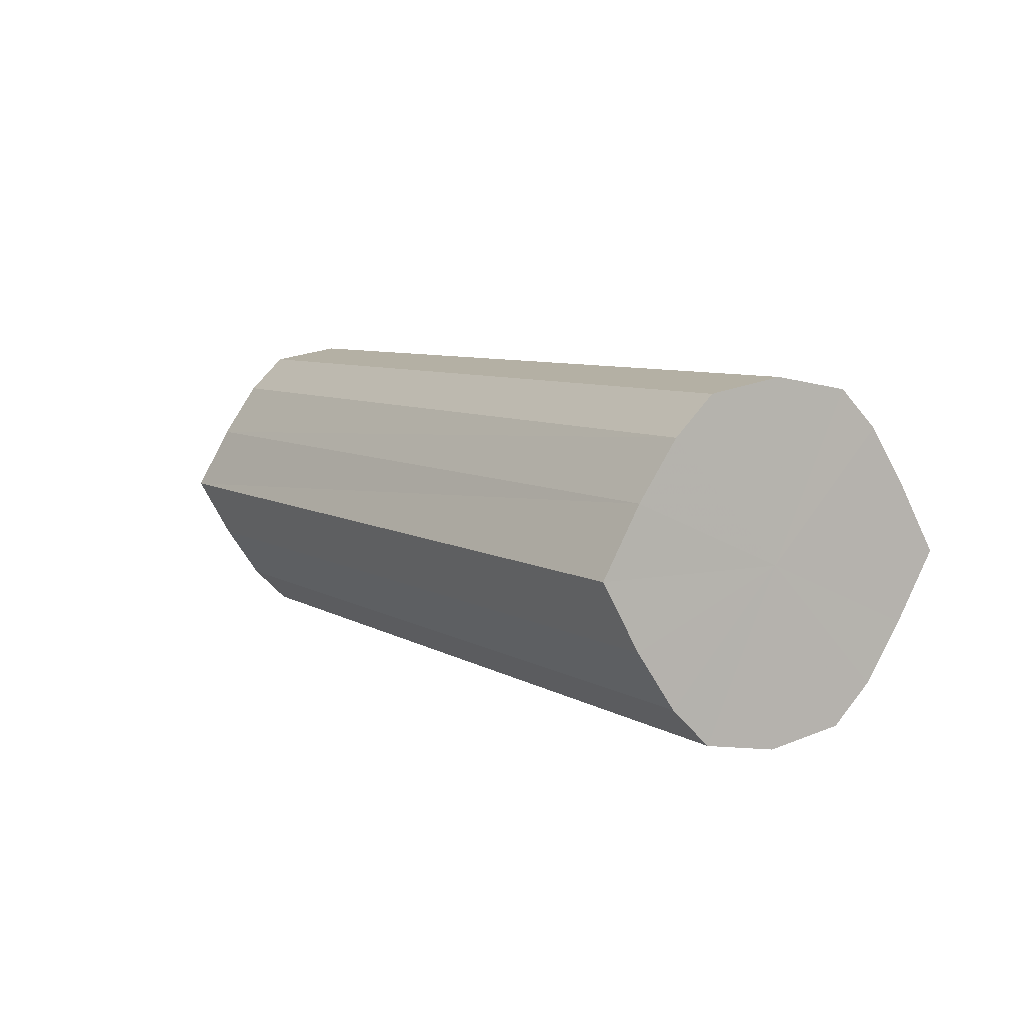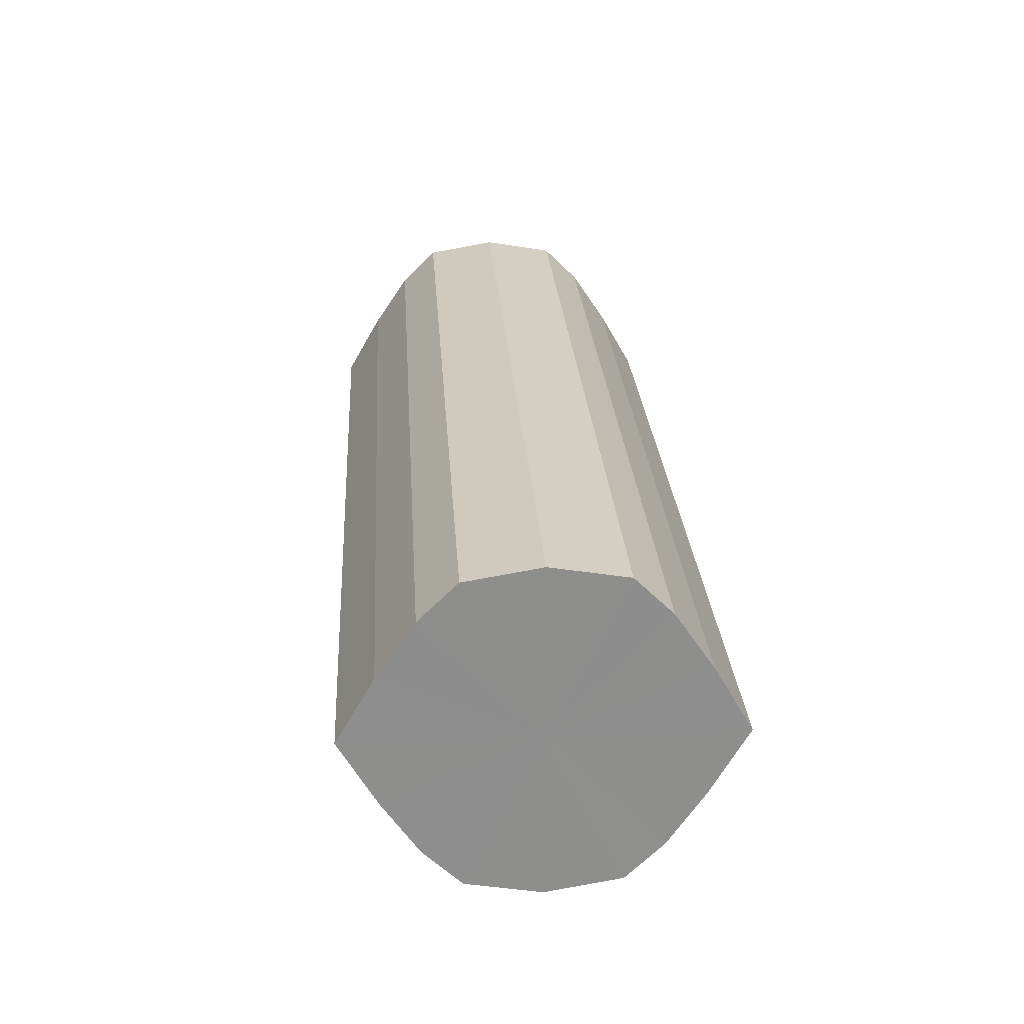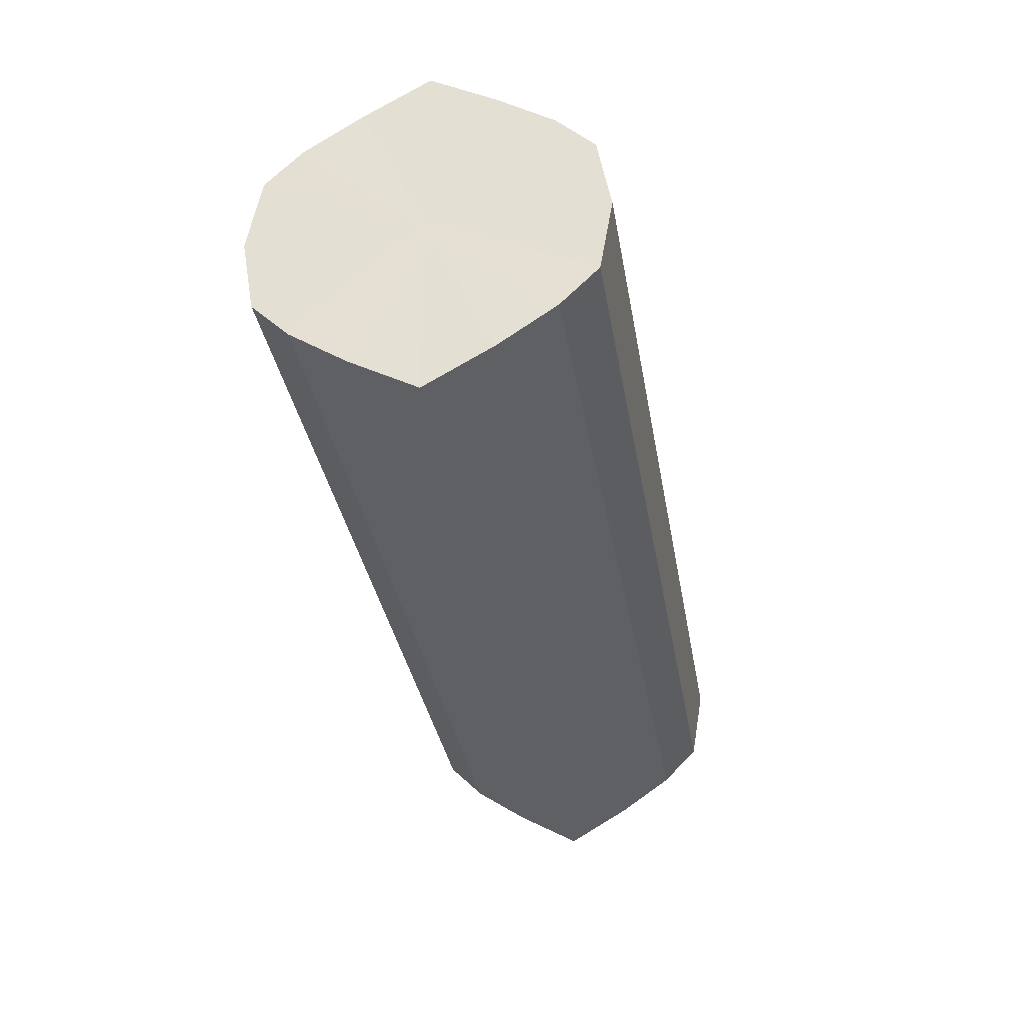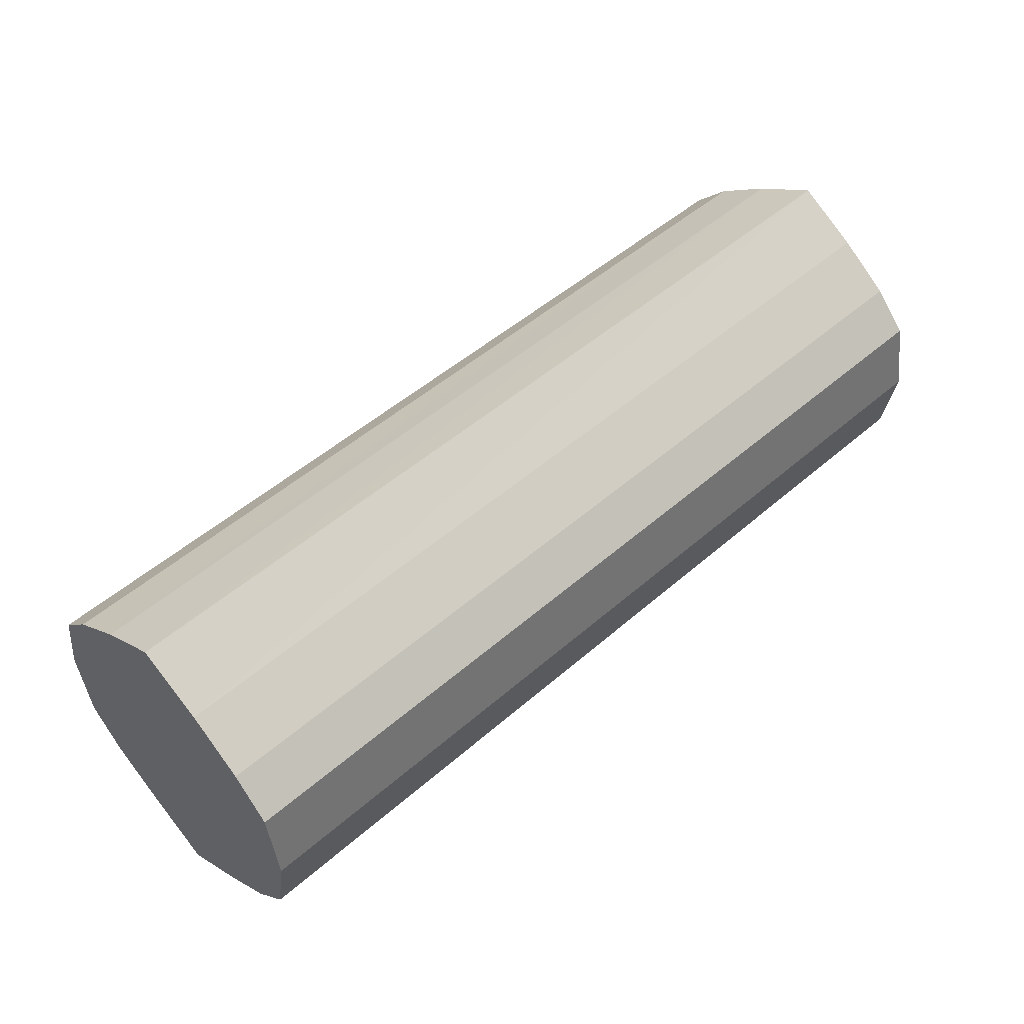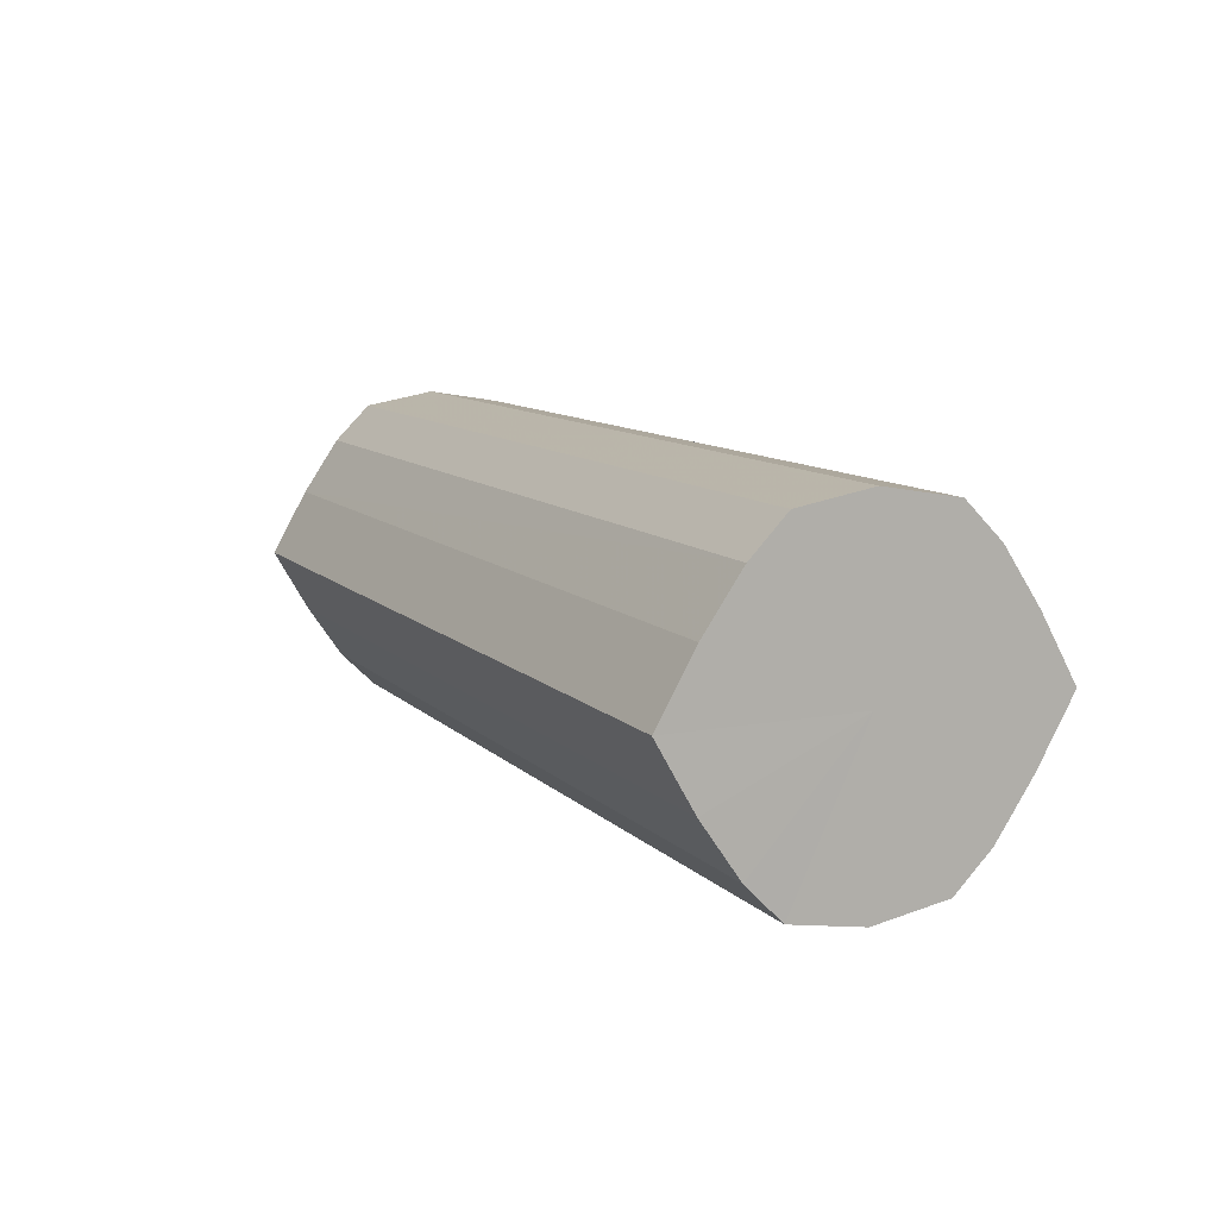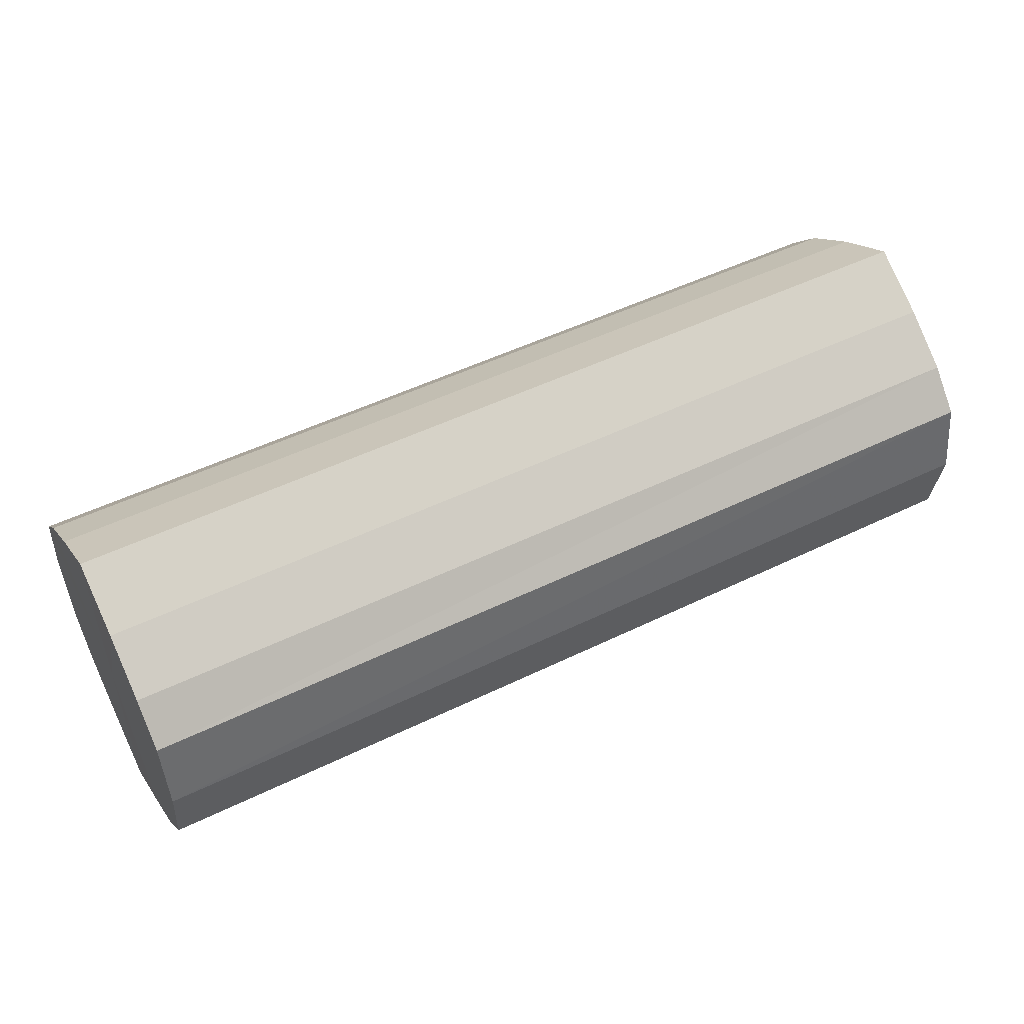
<metadata>
{"format":"obj","ext":"obj","renderer":"f3d","projection":"perspective","resolution":1024,"background":"white","views":[{"elev":6.9,"azim":-120.7,"up":"+Z"},{"elev":25.4,"azim":-93.6,"up":"+Z"},{"elev":-34.3,"azim":-80.4,"up":"+Y"},{"elev":50.2,"azim":136.3,"up":"+Y"},{"elev":10.4,"azim":-115.2,"up":"+Z"},{"elev":50.2,"azim":151.9,"up":"+Y"}]}
</metadata>
<code>
o 18593
v 2168 1869 7.239
v 2168 1869 7.254
v 2168 1869 7.239
v 2168 1869 7.271
v 2168 1869 7.254
v 2168 1869 7.229
v 2168 1869 7.229
v 2168 1869 7.288
v 2168 1869 7.271
v 2168 1869 7.226
v 2168 1869 7.226
v 2168 1869 7.303
v 2168 1869 7.288
v 2168 1869 7.229
v 2168 1869 7.229
v 2168 1869 7.313
v 2168 1869 7.303
v 2168 1869 7.239
v 2168 1869 7.239
v 2168 1869 7.316
v 2168 1869 7.313
v 2168 1869 7.254
v 2168 1869 7.254
v 2168 1869 7.313
v 2168 1869 7.316
v 2168 1868 7.271
v 2168 1868 7.271
v 2168 1869 7.303
v 2168 1869 7.313
v 2168 1869 7.288
v 2168 1869 7.288
v 2168 1869 7.303
v 2168 1869 7.239
v 2168 1869 7.254
v 2168 1869 7.254
v 2168 1869 7.271
v 2168 1869 7.271
v 2168 1869 7.229
v 2168 1869 7.239
v 2168 1869 7.226
v 2168 1869 7.229
v 2168 1869 7.288
v 2168 1869 7.288
v 2168 1869 7.229
v 2168 1869 7.226
v 2168 1869 7.239
v 2168 1869 7.229
v 2168 1869 7.303
v 2168 1869 7.303
v 2168 1869 7.254
v 2168 1869 7.239
v 2168 1868 7.271
v 2168 1869 7.254
v 2168 1869 7.313
v 2168 1869 7.313
v 2168 1869 7.288
v 2168 1868 7.271
v 2168 1869 7.303
v 2168 1869 7.288
v 2168 1869 7.316
v 2168 1869 7.316
v 2168 1869 7.313
v 2168 1869 7.303
v 2168 1869 7.313
v 2168 1869 7.271
v 2168 1869 7.254
v 2168 1869 7.239
v 2168 1869 7.271
v 2168 1869 7.229
v 2168 1869 7.288
v 2168 1869 7.226
v 2168 1869 7.303
v 2168 1869 7.229
v 2168 1869 7.313
v 2168 1869 7.239
v 2168 1869 7.316
v 2168 1869 7.254
v 2168 1869 7.313
v 2168 1868 7.271
v 2168 1869 7.303
v 2168 1869 7.288
v 2168 1869 7.271
v 2168 1869 7.239
v 2168 1869 7.254
v 2168 1869 7.229
v 2168 1869 7.271
v 2168 1869 7.226
v 2168 1869 7.288
v 2168 1869 7.229
v 2168 1869 7.303
v 2168 1869 7.239
v 2168 1869 7.313
v 2168 1869 7.254
v 2168 1869 7.316
v 2168 1868 7.271
v 2168 1869 7.313
v 2168 1869 7.288
v 2168 1869 7.303
f 1 2 3
f 2 4 5
f 6 1 7
f 4 8 9
f 10 6 11
f 8 12 13
f 14 10 15
f 12 16 17
f 18 14 19
f 16 20 21
f 22 18 23
f 20 24 25
f 26 22 27
f 24 28 29
f 30 26 31
f 28 30 32
f 33 34 35
f 35 36 37
f 38 39 33
f 40 41 38
f 37 42 43
f 44 45 40
f 46 47 44
f 43 48 49
f 50 51 46
f 52 53 50
f 49 54 55
f 56 57 52
f 58 59 56
f 55 60 61
f 62 63 58
f 61 64 62
f 65 66 67
f 65 68 66
f 65 67 69
f 65 70 68
f 65 69 71
f 65 72 70
f 65 71 73
f 65 74 72
f 65 73 75
f 65 76 74
f 65 75 77
f 65 78 76
f 65 77 79
f 65 80 78
f 65 79 81
f 65 81 80
f 82 83 84
f 82 85 83
f 82 84 86
f 82 87 85
f 82 86 88
f 82 89 87
f 82 88 90
f 82 91 89
f 82 90 92
f 82 93 91
f 82 92 94
f 82 95 93
f 82 94 96
f 82 97 95
f 82 96 98
f 82 98 97

</code>
